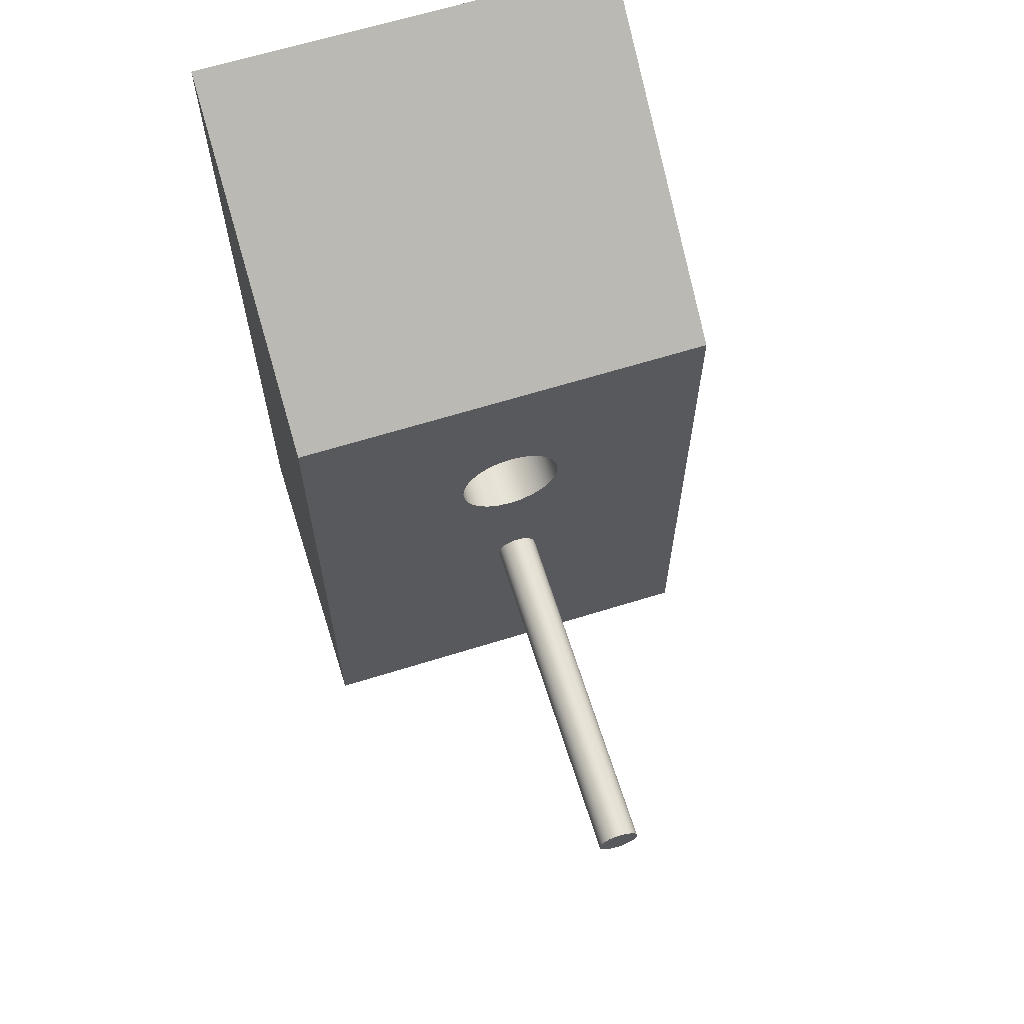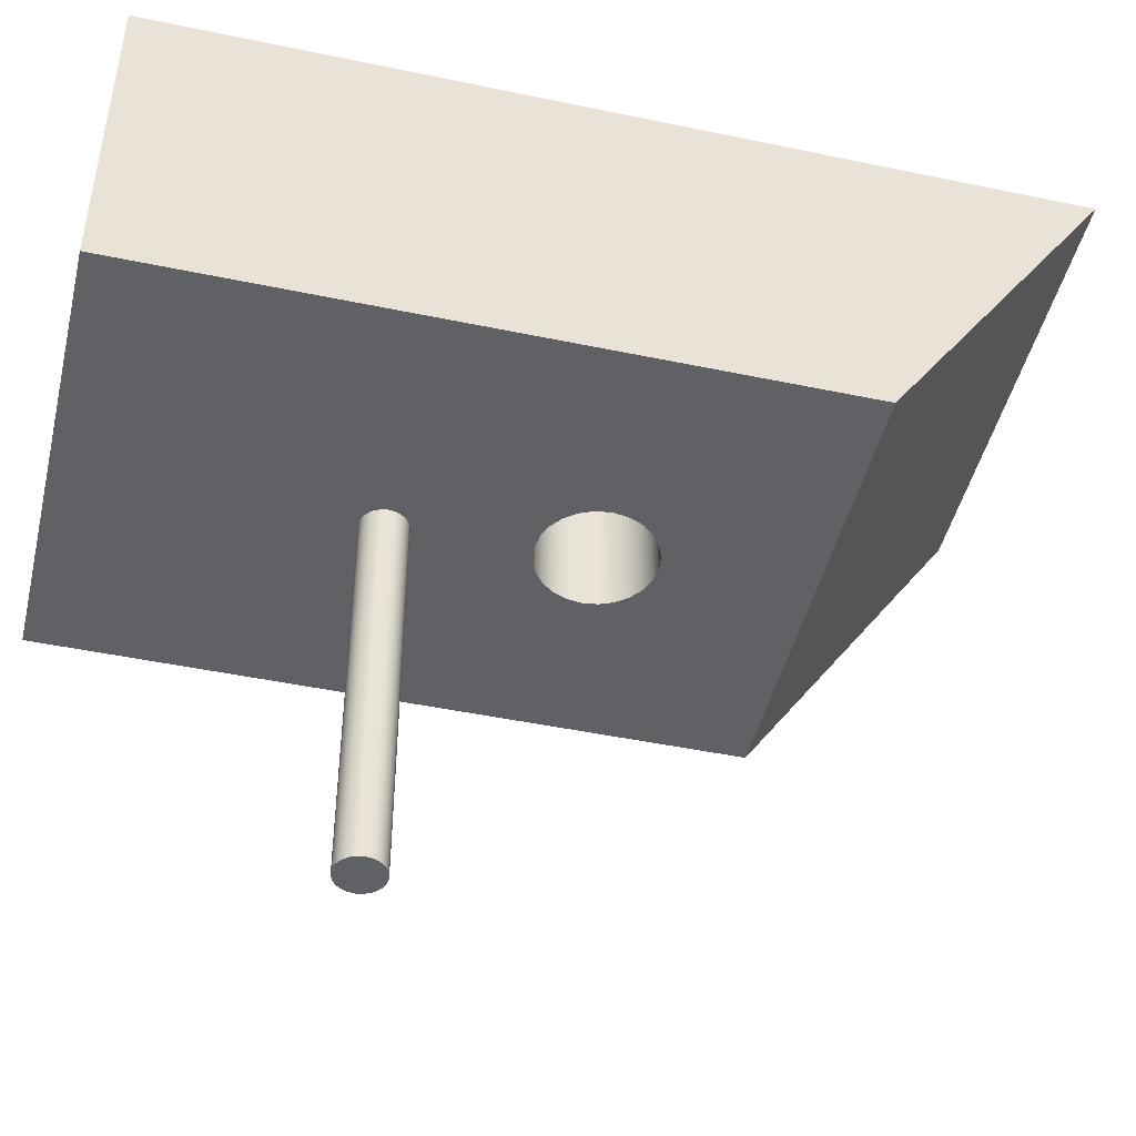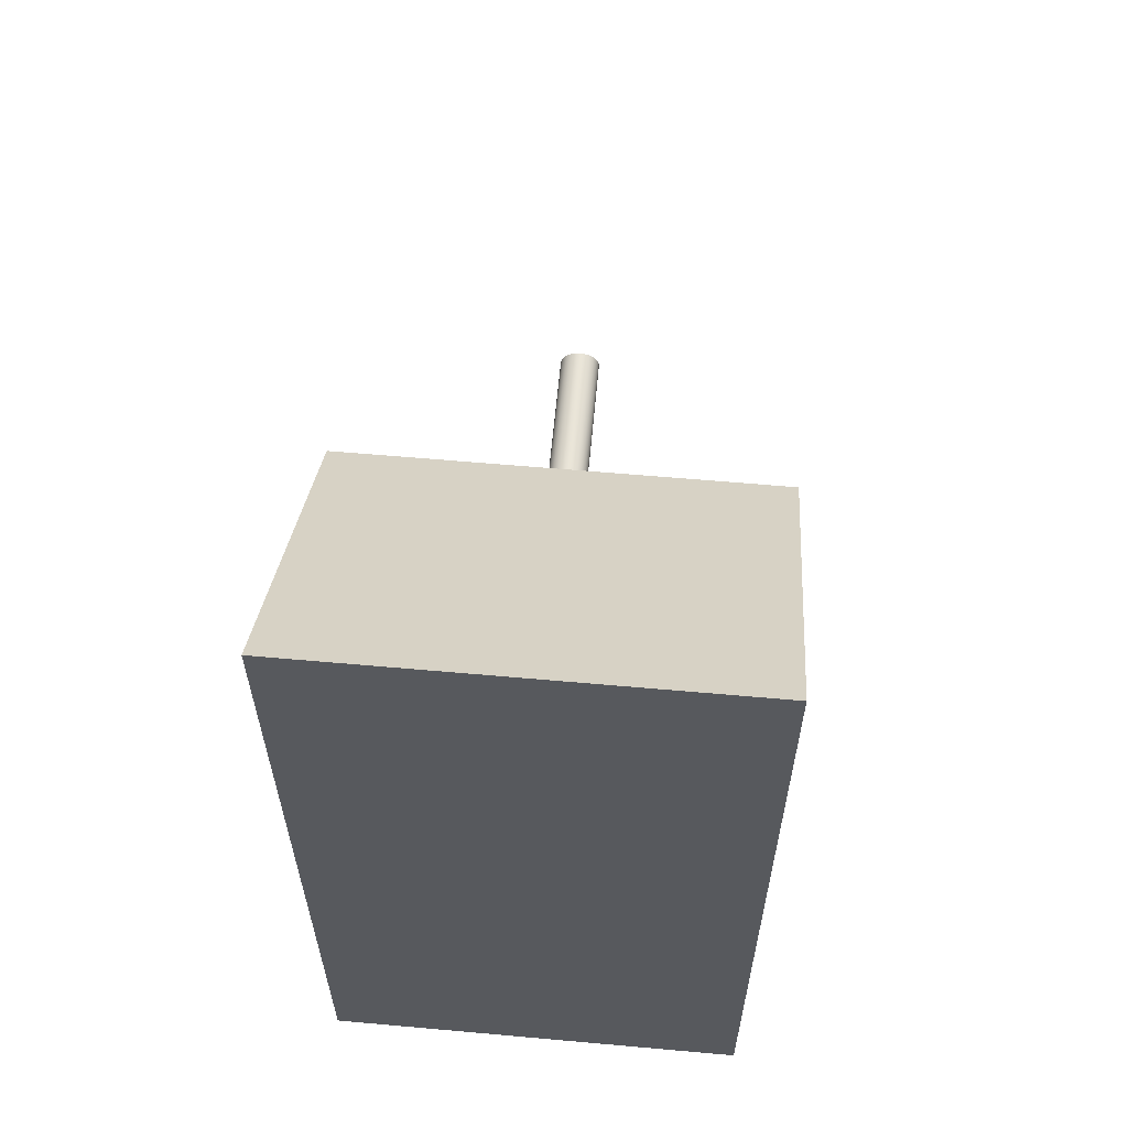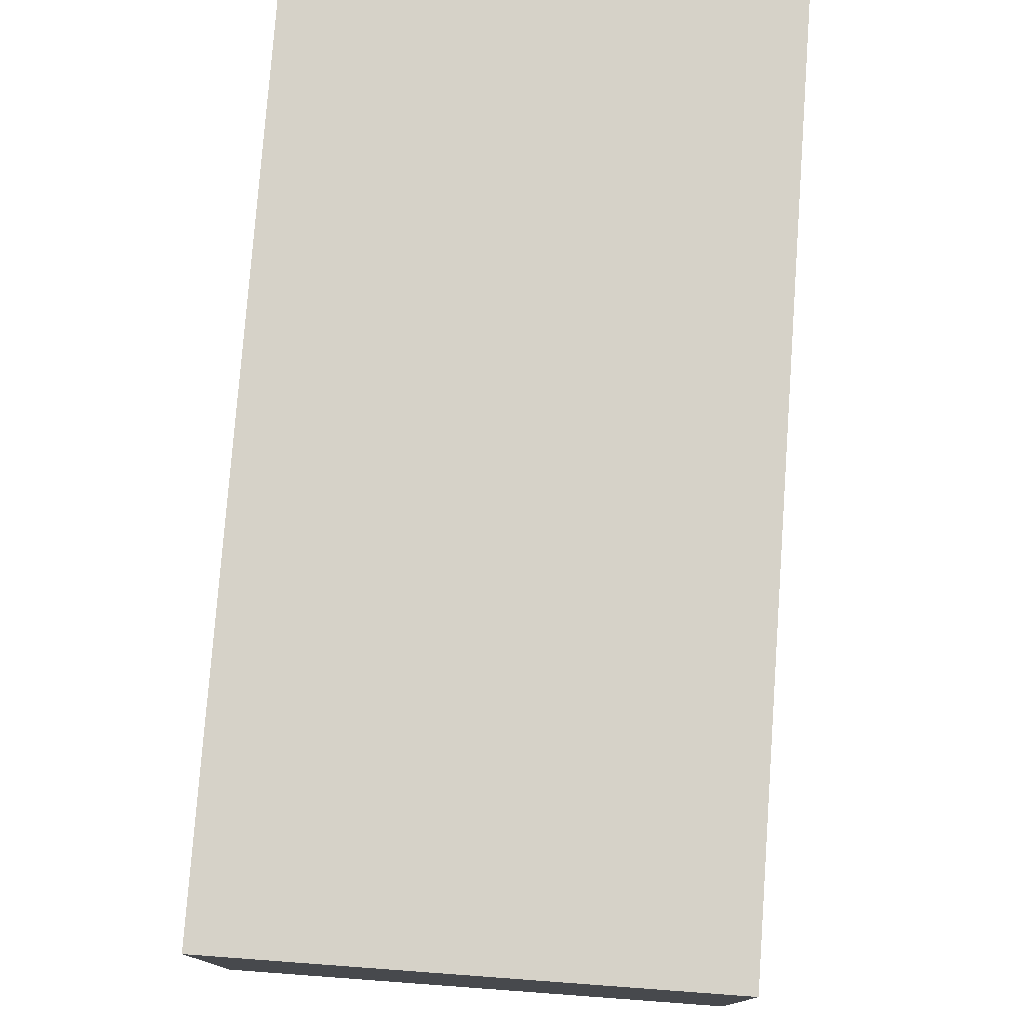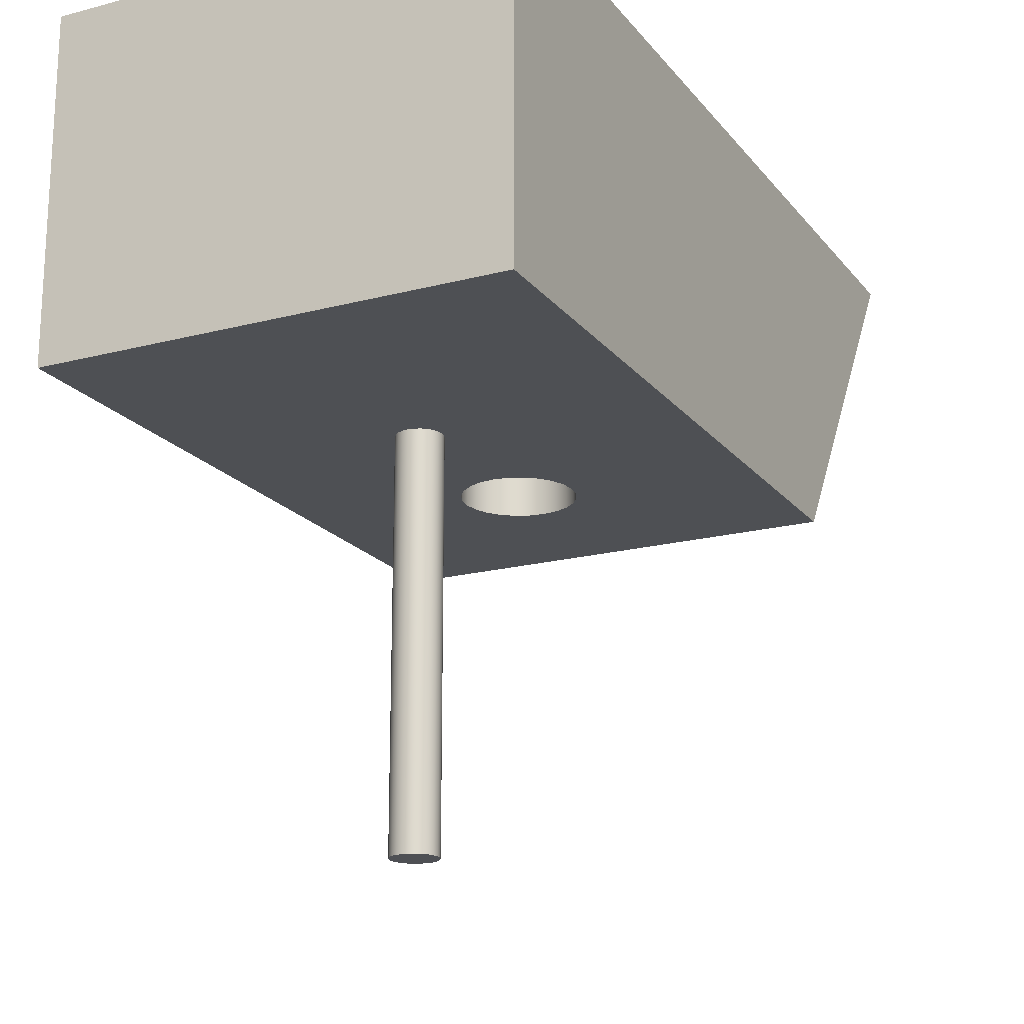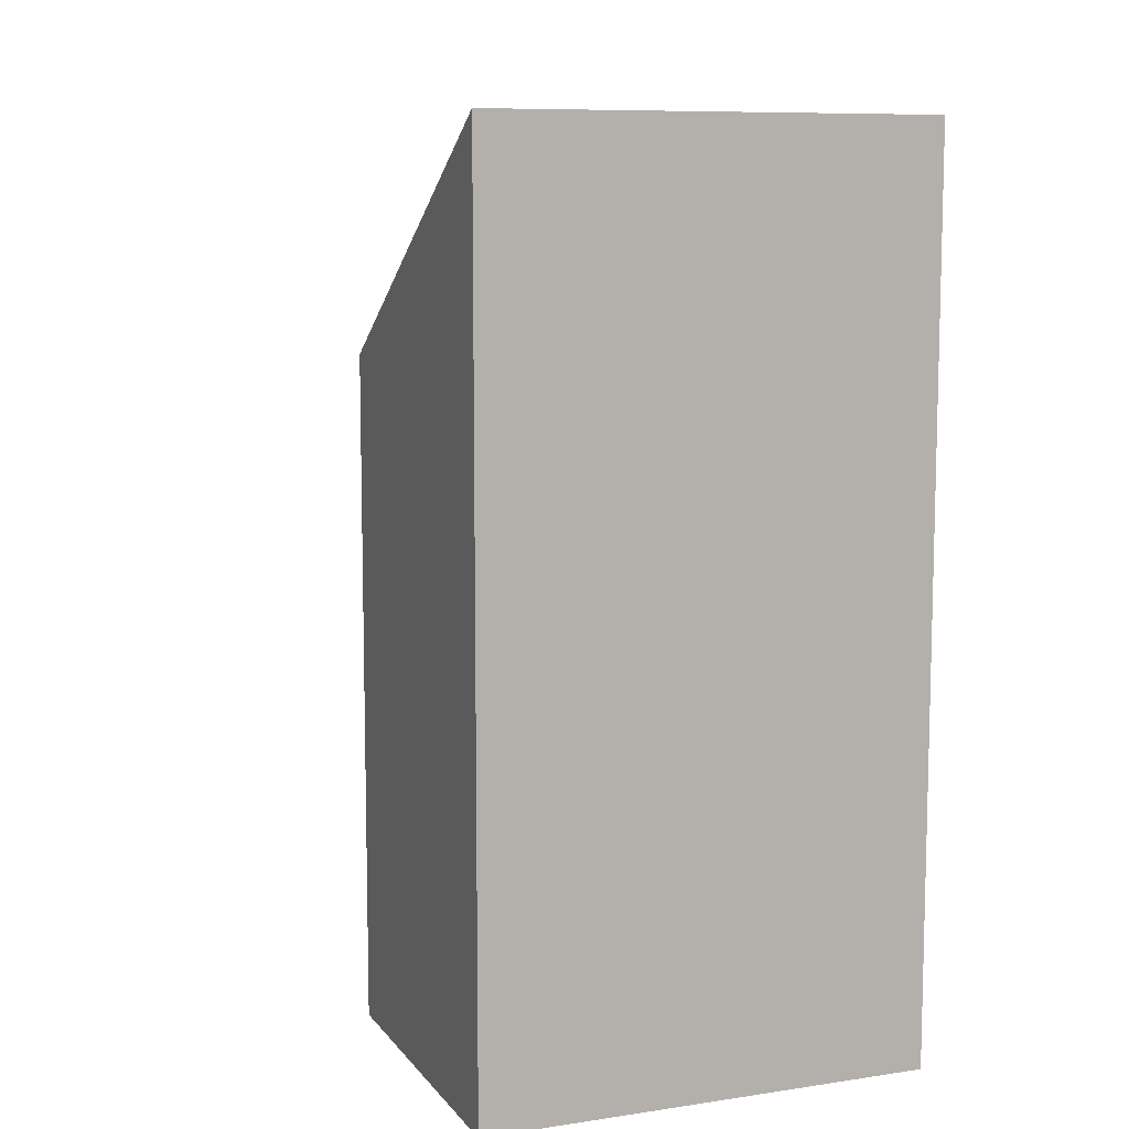
<metadata>
{"format":"obj","ext":"obj","renderer":"f3d","projection":"perspective","resolution":1024,"background":"white","views":[{"elev":64.8,"azim":162.6,"up":"+Y"},{"elev":-46.0,"azim":76.5,"up":"+Z"},{"elev":60.3,"azim":5.2,"up":"+Y"},{"elev":77.6,"azim":4.2,"up":"+Z"},{"elev":-19.0,"azim":26.4,"up":"+Z"},{"elev":9.1,"azim":-21.5,"up":"+Y"}]}
</metadata>
<code>
v -0.174 -0.3101 0.03179
v 0.189 -0.3101 0.304
v -0.174 -0.3101 0.304
v 0.189 -0.3101 0.03179
v -0.174 0.4159 0.304
v 0.009025 -0.08906 0.03179
v 0.189 0.2344 0.03179
v 0.189 0.4159 0.304
v -0.174 0.2344 0.03179
v 0.01192 -0.08529 0.03179
v 0.005249 -0.09196 0.03179
v -0.04276 0.07491 0.03179
v 0.01192 -0.08529 -0.2802
v 0.000852 -0.09378 0.03179
v 0.005249 -0.09196 -0.2802
v 0.01374 -0.08089 0.03179
v 0.0253 0.1142 0.03179
v -0.04121 0.08666 0.03179
v -0.04121 0.06317 0.03179
v 0.009025 -0.08906 -0.2802
v 0.01374 -0.08089 -0.2802
v -0.003868 -0.0944 0.03179
v 0.000852 -0.09378 -0.2802
v 0.04644 0.06317 0.03179
v 0.0347 0.107 0.03179
v 0.01436 0.1187 0.03179
v -0.03668 0.0976 0.03179
v -0.04276 0.07491 0.1607
v -0.03668 0.05223 0.03179
v -0.04121 0.06317 0.1607
v 0.01192 -0.06705 -0.2802
v 0.01374 -0.07145 -0.2802
v -0.008587 -0.09378 0.03179
v -0.003868 -0.0944 -0.2802
v 0.009025 -0.06328 -0.2802
v 0.000852 -0.05856 -0.2802
v 0.01437 -0.07617 -0.2802
v 0.04191 0.05223 0.03179
v 0.04799 0.07491 0.03179
v 0.04191 0.0976 0.03179
v 0.0347 0.107 0.1607
v 0.0253 0.1142 0.1607
v 0.002616 0.1203 0.03179
v -0.02947 0.107 0.03179
v -0.04121 0.08666 0.1607
v -0.02947 0.04283 0.03179
v -0.03668 0.05223 0.1607
v -0.01298 -0.09196 0.03179
v -0.008587 -0.09378 -0.2802
v 0.005249 -0.06038 -0.2802
v 0.01437 -0.07617 0.03179
v 0.0347 0.04283 0.03179
v 0.04644 0.06317 0.1607
v 0.04799 0.07491 0.1607
v 0.04644 0.08666 0.03179
v 0.01436 0.1187 0.1607
v -0.009127 0.1187 0.03179
v -0.02007 0.1142 0.03179
v -0.03668 0.0976 0.1607
v -0.0221 -0.07617 0.03179
v -0.02947 0.04283 0.1607
v 0.01374 -0.07145 0.03179
v 0.01192 -0.06705 0.03179
v -0.01676 -0.08906 0.03179
v -0.01298 -0.09196 -0.2802
v -0.003868 -0.05794 -0.2802
v 0.005249 -0.06038 0.03179
v 0.000852 -0.05856 0.03179
v 0.04191 0.05223 0.1607
v 0.04644 0.08666 0.1607
v 0.04191 0.0976 0.1607
v 0.0253 0.03562 0.1607
v 0.002616 0.1203 0.1607
v -0.02007 0.1142 0.1607
v -0.02947 0.107 0.1607
v -0.02148 -0.08089 0.03179
v -0.02148 -0.07145 0.03179
v -0.02007 0.03562 0.03179
v 0.009025 -0.06328 0.03179
v -0.01966 -0.08529 0.03179
v -0.01676 -0.08906 -0.2802
v -0.008587 -0.05856 -0.2802
v -0.003868 -0.05794 0.03179
v 0.0253 0.03562 0.03179
v 0.0347 0.04283 0.1607
v 0.01436 0.03109 0.1607
v -0.009127 0.1187 0.1607
v -0.02148 -0.08089 -0.2802
v -0.0221 -0.07617 -0.2802
v -0.02007 0.03562 0.1607
v 0.002616 0.02954 0.03179
v 0.01436 0.03109 0.03179
v -0.01676 -0.06328 -0.2802
v -0.01298 -0.06038 -0.2802
v -0.008587 -0.05856 0.03179
v -0.009127 0.03109 0.03179
v 0.002616 0.02954 0.1607
v -0.009127 0.03109 0.1607
v -0.01966 -0.08529 -0.2802
v -0.01966 -0.06705 0.03179
v -0.02148 -0.07145 -0.2802
v -0.01298 -0.06038 0.03179
v -0.01966 -0.06705 -0.2802
v -0.01676 -0.06328 0.03179
g mesh1_mesh1-geometry
f 1 2 3
f 2 1 4
f 3 2 1
f 4 1 2
f 2 5 3
f 3 5 2
f 5 1 3
f 3 1 5
f 6 4 1
f 1 4 6
f 7 2 4
f 4 2 7
f 5 2 8
f 8 2 5
f 1 5 9
f 9 5 1
f 10 4 6
f 6 4 10
f 6 1 11
f 11 1 6
f 2 7 8
f 8 7 2
f 4 10 7
f 7 10 4
f 7 5 8
f 8 5 7
f 5 7 9
f 9 7 5
f 9 12 1
f 1 12 9
f 6 13 10
f 10 13 6
f 11 1 14
f 14 1 11
f 15 6 11
f 11 6 15
f 7 10 16
f 16 10 7
f 7 17 9
f 9 17 7
f 9 18 12
f 12 18 9
f 19 1 12
f 12 1 19
f 13 6 20
f 20 6 13
f 21 10 13
f 13 10 21
f 14 1 22
f 22 1 14
f 23 11 14
f 14 11 23
f 6 15 20
f 20 15 6
f 11 23 15
f 15 23 11
f 10 21 16
f 16 21 10
f 7 16 24
f 24 16 7
f 17 7 25
f 25 7 17
f 9 17 26
f 26 17 9
f 9 27 18
f 18 27 9
f 18 28 12
f 12 28 18
f 29 1 19
f 19 1 29
f 12 30 19
f 19 30 12
f 31 13 20
f 20 13 31
f 32 21 13
f 13 21 32
f 22 1 33
f 33 1 22
f 34 14 22
f 22 14 34
f 14 34 23
f 23 34 14
f 35 20 15
f 15 20 35
f 36 15 23
f 23 15 36
f 37 16 21
f 21 16 37
f 24 16 38
f 38 16 24
f 7 24 39
f 39 24 7
f 25 7 40
f 40 7 25
f 41 17 25
f 25 17 41
f 42 26 17
f 17 26 42
f 9 26 43
f 43 26 9
f 9 44 27
f 27 44 9
f 27 45 18
f 18 45 27
f 28 18 45
f 45 18 28
f 30 12 28
f 28 12 30
f 46 1 29
f 29 1 46
f 19 47 29
f 29 47 19
f 47 19 30
f 30 19 47
f 32 13 31
f 31 13 32
f 31 20 35
f 35 20 31
f 21 32 37
f 37 32 21
f 33 1 48
f 48 1 33
f 49 22 33
f 33 22 49
f 22 49 34
f 34 49 22
f 36 23 34
f 34 23 36
f 35 15 50
f 50 15 35
f 50 15 36
f 36 15 50
f 16 37 51
f 51 37 16
f 38 16 52
f 52 16 38
f 38 53 24
f 24 53 38
f 24 54 39
f 39 54 24
f 55 7 39
f 39 7 55
f 40 7 55
f 55 7 40
f 40 41 25
f 25 41 40
f 17 41 42
f 42 41 17
f 26 42 56
f 56 42 26
f 56 43 26
f 26 43 56
f 9 43 57
f 57 43 9
f 9 58 44
f 44 58 9
f 44 59 27
f 27 59 44
f 45 27 59
f 59 27 45
f 45 30 28
f 28 30 45
f 60 1 46
f 46 1 60
f 29 61 46
f 46 61 29
f 61 29 47
f 47 29 61
f 59 47 30
f 30 47 59
f 31 62 32
f 32 62 31
f 35 63 31
f 31 63 35
f 32 51 37
f 37 51 32
f 48 1 64
f 64 1 48
f 65 33 48
f 48 33 65
f 33 65 49
f 49 65 33
f 66 34 49
f 49 34 66
f 36 34 66
f 66 34 36
f 67 35 50
f 50 35 67
f 68 50 36
f 36 50 68
f 52 16 51
f 51 16 52
f 52 69 38
f 38 69 52
f 53 38 69
f 69 38 53
f 54 24 53
f 53 24 54
f 70 39 54
f 54 39 70
f 39 70 55
f 55 70 39
f 55 71 40
f 40 71 55
f 41 40 71
f 71 40 41
f 41 72 42
f 42 72 41
f 42 72 56
f 56 72 42
f 43 56 73
f 73 56 43
f 73 57 43
f 43 57 73
f 9 57 58
f 58 57 9
f 74 44 58
f 58 44 74
f 59 44 75
f 75 44 59
f 59 30 45
f 45 30 59
f 76 1 60
f 60 1 76
f 46 77 60
f 60 77 46
f 61 78 46
f 46 78 61
f 59 61 47
f 47 61 59
f 62 31 63
f 63 31 62
f 51 32 62
f 62 32 51
f 63 35 79
f 79 35 63
f 64 1 80
f 80 1 64
f 81 48 64
f 64 48 81
f 48 81 65
f 65 81 48
f 82 49 65
f 65 49 82
f 66 49 82
f 82 49 66
f 83 36 66
f 66 36 83
f 35 67 79
f 79 67 35
f 50 68 67
f 67 68 50
f 36 83 68
f 68 83 36
f 52 51 84
f 84 51 52
f 69 52 85
f 85 52 69
f 70 53 69
f 69 53 70
f 53 70 54
f 54 70 53
f 71 55 70
f 70 55 71
f 71 69 41
f 41 69 71
f 41 85 72
f 72 85 41
f 56 72 86
f 86 72 56
f 56 86 73
f 73 86 56
f 57 73 87
f 87 73 57
f 87 58 57
f 57 58 87
f 44 74 75
f 75 74 44
f 58 87 74
f 74 87 58
f 75 61 59
f 59 61 75
f 80 1 76
f 76 1 80
f 60 88 76
f 76 88 60
f 78 77 46
f 46 77 78
f 77 89 60
f 60 89 77
f 78 61 90
f 90 61 78
f 91 62 63
f 63 62 91
f 92 51 62
f 62 51 92
f 91 63 79
f 79 63 91
f 80 81 64
f 64 81 80
f 93 65 81
f 81 65 93
f 82 65 94
f 94 65 82
f 95 66 82
f 82 66 95
f 66 95 83
f 83 95 66
f 91 79 67
f 67 79 91
f 91 67 68
f 68 67 91
f 96 68 83
f 83 68 96
f 51 92 84
f 84 92 51
f 72 52 84
f 84 52 72
f 52 72 85
f 85 72 52
f 41 69 85
f 85 69 41
f 70 69 71
f 71 69 70
f 84 86 72
f 72 86 84
f 73 86 97
f 97 86 73
f 73 98 87
f 87 98 73
f 74 90 75
f 75 90 74
f 87 98 74
f 74 98 87
f 75 90 61
f 61 90 75
f 76 99 80
f 80 99 76
f 88 60 89
f 89 60 88
f 99 76 88
f 88 76 99
f 78 100 77
f 77 100 78
f 89 77 101
f 101 77 89
f 90 96 78
f 78 96 90
f 92 62 91
f 91 62 92
f 81 80 99
f 99 80 81
f 94 65 93
f 93 65 94
f 93 81 99
f 99 81 93
f 102 82 94
f 94 82 102
f 82 102 95
f 95 102 82
f 96 83 95
f 95 83 96
f 91 68 96
f 96 68 91
f 86 84 92
f 92 84 86
f 92 97 86
f 86 97 92
f 73 97 98
f 98 97 73
f 74 98 90
f 90 98 74
f 101 88 89
f 89 88 101
f 103 99 88
f 88 99 103
f 78 104 100
f 100 104 78
f 100 101 77
f 77 101 100
f 96 90 98
f 98 90 96
f 96 102 78
f 78 102 96
f 97 92 91
f 91 92 97
f 104 94 93
f 93 94 104
f 93 99 103
f 103 99 93
f 94 104 102
f 102 104 94
f 96 95 102
f 102 95 96
f 98 91 96
f 96 91 98
f 91 98 97
f 97 98 91
f 103 88 101
f 101 88 103
f 78 102 104
f 104 102 78
f 104 103 100
f 100 103 104
f 101 100 103
f 103 100 101
f 103 104 93
f 93 104 103
g mesh2_mesh2-geometry
l 3 2
l 1 3
l 3 5
l 2 4
l 2 8
l 4 1
l 1 9
l 5 8
l 9 5
l 4 7
l 8 7
l 7 9
g mesh3_mesh3-geometry
l 71 41
l 70 71
l 41 42
l 54 70
l 42 56
l 53 54
l 56 73
l 69 53
l 73 87
l 85 69
l 87 74
l 72 85
l 74 75
l 86 72
l 75 59
l 97 86
l 59 45
l 98 97
l 45 28
l 90 98
l 28 30
l 61 90
l 30 47
l 47 61
g mesh4_mesh4-geometry
l 40 25
l 55 40
l 25 17
l 39 55
l 17 26
l 24 39
l 26 43
l 38 24
l 43 57
l 52 38
l 57 58
l 84 52
l 58 44
l 92 84
l 44 27
l 91 92
l 27 18
l 96 91
l 18 12
l 78 96
l 12 19
l 46 78
l 19 29
l 29 46
g mesh5_mesh5-geometry
l 60 76
l 77 60
l 76 80
l 100 77
l 80 64
l 104 100
l 64 48
l 102 104
l 48 33
l 95 102
l 33 22
l 83 95
l 22 14
l 68 83
l 14 11
l 67 68
l 11 6
l 79 67
l 6 10
l 63 79
l 10 16
l 62 63
l 16 51
l 51 62
g mesh6_mesh6-geometry
l 23 15
l 34 23
l 15 20
l 49 34
l 20 13
l 65 49
l 13 21
l 81 65
l 21 37
l 99 81
l 37 32
l 88 99
l 32 31
l 89 88
l 31 35
l 101 89
l 35 50
l 103 101
l 50 36
l 93 103
l 36 66
l 94 93
l 66 82
l 82 94

</code>
